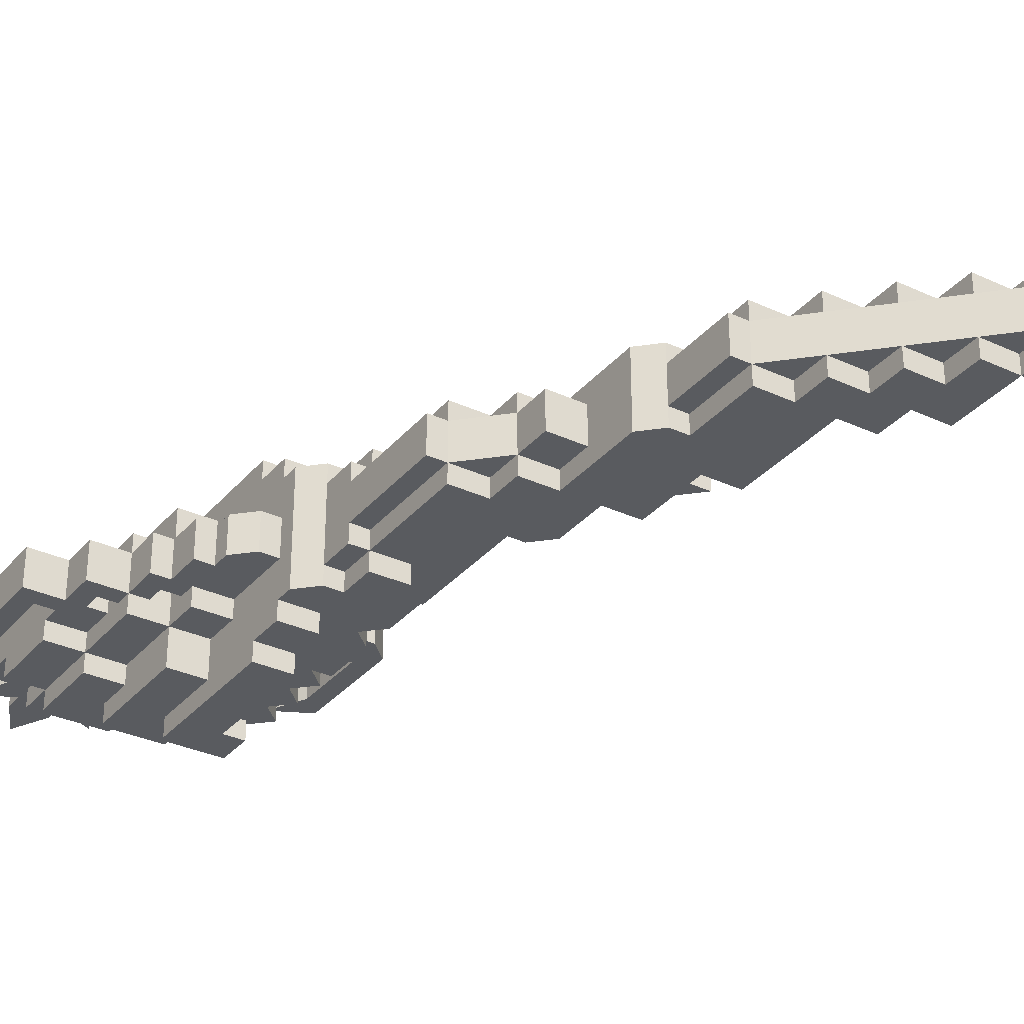
<metadata>
{"format":"obj","ext":"obj","renderer":"f3d","projection":"perspective","resolution":1024,"background":"white","views":[{"elev":-32.3,"azim":-33.1,"up":"+Z"}]}
</metadata>
<code>
v 10 -13 -0.5
v 10.5 -13 -0.5
v 10 -12 -0.5
v 10.5 -12 -0.5
v 10.5 -12 0.5
v 10 -12 0.5
v 10.5 -13 0.5
v 10 -13 0.5
v 11 -14 -0.5
v 10 -13.5 -0.5
v 11 -14 0.5
v 10 -13.5 0.5
v 9 -12 -0.5
v 9 -11 -0.5
v 9 -12 0.5
v 9 -11 0.5
v 10 -14 -0.5
v 10 -14 0.5
v 9 -13 0.5
v 9 -13 -0.5
v 8 -11 -0.5
v 8 -10 -0.5
v 8 -11 0.5
v 8 -10 0.5
v 8 -12 0.5
v 8 -12 -0.5
v 7 -9 -0.5
v 7 -8 -0.5
v 7 -9 0.5
v 7 -8 0.5
v 8 -9 -0.5
v 8 -9 0.5
v 7 -11 0.5
v 7 -11 -0.5
v 6 -8 -0.5
v 6 -7 -0.5
v 6 -8 0.5
v 6 -7 0.5
v 7 -10 -0.5
v 7 -10 0.5
v 6 -10 0.5
v 6 -10 -0.5
v 5 -4 -0.5
v 5 -3 -0.5
v 5 -4 0.5
v 5 -3 0.5
v 6 -4 -0.5
v 6 -4 0.5
v 5 -5 -0.5
v 5 -5 0.5
v 6 -5 -0.5
v 6 -5 0.5
v 6 -9 -0.5
v 6 -9 0.5
v 5 -9 0.5
v 5 -9 -0.5
v 4 -3 -0.5
v 4 -2 -0.5
v 4 -3 0.5
v 4 -2 0.5
v 5 -8 -0.5
v 5 -8 0.5
v 4 -8 0.5
v 4 -8 -0.5
v 3.5 -6 1
v 3.5 -6 -1
v 3 -5.5 1
v 3 -5.5 -1
v 4 -6 -1
v 4 -5 -1
v 3 -5 -1
v 4 -5 1
v 3 -5 1
v 4 -6 1
v 4 -7 0.5
v 4 -7 -0.5
v 3.5 -7 0.5
v 3.5 -7 -0.5
v 3.5 -6 -0.5
v 4 -6 -0.5
v 3.5 -6 0.5
v 4 -6 0.5
v 3.5 -8 0.5
v 3.5 -8 -0.5
v 2 -2 -0.5
v 2 -3 -0.5
v 2 -2 0.5
v 2 -3 0.5
v 1 -2 0.5
v 1 -2 -0.5
v 3 -1 1
v 3 -1 -1
v 1 -1 1
v 1 -1 -1
v 1 1 -1
v 1 1 1
v 3 1 -1
v 3 1 1
v 3 -2 -1
v 3 -2 1
v 4 -2 -1
v 4 -2 1
v 3 -3 1
v 3 -3 -1
v 2 -3 1
v 2 -3 -1
v 2 -2 -1
v 2 -2 1
v 5 -8 1
v 5 -8 -1
v 4 -8 1
v 4 -8 -1
v 4 -3 -1
v 4 -3 1
v 5 -3 -1
v 5 -3 1
v 3 -4 0.5
v 3 -4 -0.5
v 2 -4 0.5
v 2 -4 -0.5
v 3 -3 -0.5
v 3 -3 0.5
v 6 -9 1
v 6 -9 -1
v 5 -9 1
v 5 -9 -1
v 5 -5 -1
v 5 -5 1
v 6 -5 -1
v 6 -5 1
v 7 -10 1
v 7 -10 -1
v 6 -10 1
v 6 -10 -1
v 6 -8 -1
v 6 -8 1
v 7 -8 -1
v 7 -8 1
v 8 -11 1
v 8 -11 -1
v 7 -11 1
v 7 -11 -1
v 7 -9 -1
v 7 -9 1
v 8 -9 -1
v 8 -9 1
v 9 -12 1
v 9 -12 -1
v 8 -12 1
v 8 -12 -1
v 9 -11 -1
v 9 -11 1
v 10 -13 1
v 10 -13 -1
v 9 -13 1
v 9 -13 -1
v 10 -12 -1
v 10 -12 1
v 3.5 8 0.5
v 3 9 0.5
v 4 8 0.5
v 4 8.5 0.5
v 4 8.5 -0.5
v 4 8 -0.5
v 3.5 8 -0.5
v 3 9 -0.5
v 4 7 0.5
v 4 7 -0.5
v 3.5 7 0.5
v 3.5 7 -0.5
v 4 6 0.5
v 4 6 -0.5
v 3.5 6 0.5
v 3.5 6 -0.5
v 3 5 -0.5
v 3.5 5 -0.5
v 3 6 -0.5
v 4 5.5 -0.5
v 3 5 0.5
v 3 6 0.5
v 3.5 5 0.5
v 4 5.5 0.5
v 3 2 -0.5
v 3.5 2 -0.5
v 3 3 -0.5
v 3.5 3 -0.5
v 3.5 3 0.5
v 3 3 0.5
v 3.5 2 0.5
v 3 2 0.5
v 3 1 -0.5
v 3.5 1 -0.5
v 3.5 1 0.5
v 3 1 0.5
v 3 0 -0.5
v 3.5 0 -0.5
v 3.5 0 0.5
v 3 0 0.5
v 3 -1 -0.5
v 3.5 -1 -0.5
v 3.5 -1 0.5
v 3 -1 0.5
v 4 -1.5 -1
v 3.5 -1 -1
v 4 -1.5 1
v 3.5 -1 1
v 2 4 -1
v 2.5 4 -1
v 2 5 -1
v 3 4.5 -1
v 3 5 -1
v 2 4 1
v 2 5 1
v 2.5 4 1
v 3 4.5 1
v 3 5 1
v 2 3 -1
v 3 3 -1
v 3 3.5 -1
v 3 3.5 1
v 3 3 1
v 2 3 1
v 0.5 2 1.5
v 0.5 2 -1.5
v 0 2.5 1.5
v 0 2.5 -1.5
v 1 2 -1.5
v 1 3 -1.5
v 0 3 -1.5
v 1 3 1.5
v 0 3 1.5
v 1 2 1.5
v 0.5 1 1
v 0.5 1 -1
v 0.5 2 -1
v 1 2 -1
v 0.5 2 1
v 1 2 1
v 1 0 0.5
v 1 0 -0.5
v 0.5 0 0.5
v 0.5 0 -0.5
v 0.5 1 -0.5
v 1 1 -0.5
v 0.5 1 0.5
v 1 1 0.5
v 1 -1 0.5
v 1 -1 -0.5
v 0.5 -1 0.5
v 0.5 -1 -0.5
v 0.5 -2 0.5
v 0.5 -2 -0.5
v -0.5 3 0.5
v -0.5 3 -0.5
v -1 3.5 0.5
v -1 3.5 -0.5
v 0 3 -0.5
v 0 4 -0.5
v -1 4 -0.5
v 0 4 0.5
v -1 4 0.5
v 0 3 0.5
v -1 5.5 -0.5
v -1 5.5 0.5
v -1.5 5.5 -0.5
v -1.5 5.5 0.5
v -1 5 -0.5
v -1 5 0.5
v -2 5 0.5
v -2 6 0.5
v -1.5 6 0.5
v -2 5 -0.5
v -1.5 6 -0.5
v -2 6 -0.5
v -1.5 4 0.5
v -1.5 4 -0.5
v -1.5 5 -0.5
v -1.5 5 0.5
v -2 6.5 -0.5
v -2 6.5 0.5
v -2.5 6.5 -0.5
v -2.5 6.5 0.5
v -3 6 0.5
v -3 7 0.5
v -2.5 7 0.5
v -3 6 -0.5
v -2.5 7 -0.5
v -3 7 -0.5
v -3 11 -0.5
v -3 11 0.5
v -4 10.5 -0.5
v -4 10.5 0.5
v -4 10 0.5
v -3.5 10 0.5
v -4 10 -0.5
v -3.5 10 -0.5
v -4 9 -0.5
v -3.5 9 -0.5
v -3.5 9 0.5
v -4 9 0.5
v -4 8 -0.5
v -3.5 8 -0.5
v -3.5 8 0.5
v -4 8 0.5
v -3 7.5 -0.5
v -3 7.5 0.5
v -3.5 7.5 -0.5
v -3.5 7.5 0.5
v -4 7 0.5
v -4 7 -0.5
v 1 4 2.5
v 1 4 -2.5
v 0 4 2.5
v 0 4 -2.5
v 0 8 -2.5
v 0 8 2.5
v 1 8 -2.5
v 1 8 2.5
v 2 6 -1
v 2 6 1
v 3 6 -1
v 3 6 1
v 2 1 1.5
v 2 1 -1.5
v 1 1 1.5
v 1 1 -1.5
v 1 5 -1.5
v 1 5 1.5
v 2 5 -1.5
v 2 5 1.5
v 0 5 -0.5
v 0 5 0.5
v 1 3 2
v 1 3 -2
v 0 3 2
v 0 3 -2
v 0 4 -2
v 0 4 2
v 1 4 -2
v 1 4 2
v 2 1 1
v 2 1 -1
v 1 -2 1
v 1 -2 -1
v 3 10 -0.5
v 3 10 0.5
v 2 9.5 -0.5
v 2 9.5 0.5
v 2 9 0.5
v 2.5 9 0.5
v 2 9 -0.5
v 2.5 9 -0.5
v 2.5 9 -1
v 2.5 9 1
v 2 9 -1
v 2 9 1
v 2.5 8 1
v 2.5 8 -1
v 2 8 1
v 2 8 -1
v 3 8.5 1
v 3 8.5 -1
v 2.5 7 1
v 2.5 7 -1
v 2 7 1
v 2 7 -1
v 3 7.5 1
v 3 7.5 -1
v 2.5 6 1
v 2.5 6 -1
v 3 6.5 1
v 3 6.5 -1
v 1 9 -1
v 1 10 -1
v 2 9.5 -1
v 1.5 10 -1
v 2 9.5 1
v 1.5 10 1
v 1 9 1
v 1 10 1
v 1.5 7 1.5
v 1.5 7 -1.5
v 1 7.5 1.5
v 1 7.5 -1.5
v 2 7 -1.5
v 2 8 -1.5
v 1 8 -1.5
v 2 8 1.5
v 1 8 1.5
v 2 7 1.5
v 2 6 1.5
v 2 6 -1.5
v 1.5 6 1.5
v 1.5 6 -1.5
v 1 5.5 1.5
v 1 5.5 -1.5
v 1 9 1.5
v 1 9 -1.5
v -2 9 1.5
v -2 9 -1.5
v -2 10 -1.5
v -2 10 1.5
v 1 10 -1.5
v 1 10 1.5
v -2 8 1
v -2 8 -1
v -3 8 1
v -3 8 -1
v -3 10 -1
v -3 10 1
v -2 10 -1
v -2 10 1
v 2 8 2
v 2 8 -2
v -1 8 2
v -1 8 -2
v -1 9 -2
v -1 9 2
v 2 9 -2
v 2 9 2
v -1 8 1.5
v -1 8 -1.5
v -2 8 1.5
v -2 8 -1.5
v -1 9 -1.5
v -1 9 1.5
v 0 6 2
v 0 6 -2
v -1 6 2
v -1 6 -2
v 0 8 -2
v 0 8 2
v -1 6 1
v -1 6 -1
v -2 6 1
v -2 6 -1
v -1 8 -1
v -1 8 1
v -2 7 0.5
v -2 7 -0.5
v -3 8 -0.5
v -3 8 0.5
v -2 8 -0.5
v -2 8 0.5
v 0 5 1
v 0 5 -1
v -1 5 1
v -1 5 -1
v 0 6 -1
v 0 6 1
v 0 10 -1
v 0 11 -1
v 0 10 1
v 0 11 1
v 0 12 -0.5
v 0 12 0.5
v -1 11.5 -0.5
v -1 11.5 0.5
v -1 11 0.5
v -0.5 11 0.5
v -1 11 -0.5
v -0.5 11 -0.5
v -2 12 -0.5
v -1.5 13 -0.5
v -2 12 0.5
v -1.5 13 0.5
v -1 12 0.5
v -1 12 -0.5
v -2.5 11 0.5
v -3 12 0.5
v -2 11 0.5
v -2 11.5 0.5
v -2 11.5 -0.5
v -2 11 -0.5
v -2.5 11 -0.5
v -3 12 -0.5
v -2 10 0.5
v -2 10 -0.5
v -3 10 0.5
v -3 10 -0.5
v -2 11 -1
v -2 11 1
f 3 2 1
f 2 3 4
f 3 5 4
f 5 3 6
f 8 2 7
f 2 8 1
f 8 3 1
f 3 8 6
f 7 6 8
f 6 7 5
f 5 2 4
f 2 5 7
f 10 2 9
f 2 10 1
f 7 9 2
f 9 7 11
f 12 9 11
f 9 12 10
f 7 12 11
f 12 7 8
f 12 1 10
f 1 12 8
f 1 7 2
f 7 1 8
f 15 14 13
f 14 15 16
f 14 3 13
f 14 6 3
f 6 14 16
f 16 15 6
f 15 3 6
f 3 15 13
f 8 17 1
f 17 8 18
f 19 18 8
f 18 20 17
f 20 18 19
f 20 1 17
f 20 8 1
f 8 20 19
f 23 22 21
f 22 23 24
f 22 14 21
f 22 16 14
f 16 22 24
f 24 23 16
f 23 14 16
f 14 23 21
f 15 20 13
f 20 15 19
f 25 19 15
f 19 26 20
f 26 19 25
f 26 13 20
f 26 15 13
f 15 26 25
f 29 28 27
f 28 29 30
f 28 31 27
f 28 32 31
f 32 28 30
f 30 29 32
f 29 31 32
f 31 29 27
f 23 26 21
f 26 23 25
f 33 25 23
f 25 34 26
f 34 25 33
f 34 21 26
f 34 23 21
f 23 34 33
f 37 36 35
f 36 37 38
f 36 28 35
f 36 30 28
f 30 36 38
f 38 37 30
f 37 28 30
f 28 37 35
f 40 34 39
f 34 40 33
f 41 33 40
f 33 42 34
f 42 33 41
f 42 39 34
f 42 40 39
f 40 42 41
f 45 44 43
f 44 45 46
f 44 47 43
f 44 48 47
f 48 44 46
f 46 45 48
f 45 47 48
f 47 45 43
f 50 43 49
f 43 50 45
f 43 51 49
f 43 52 51
f 52 43 45
f 45 50 52
f 50 51 52
f 51 50 49
f 54 42 53
f 42 54 41
f 55 41 54
f 41 56 42
f 56 41 55
f 56 53 42
f 56 54 53
f 54 56 55
f 59 58 57
f 58 59 60
f 58 44 57
f 58 46 44
f 46 58 60
f 60 59 46
f 59 44 46
f 44 59 57
f 62 56 61
f 56 62 55
f 63 55 62
f 55 64 56
f 64 55 63
f 64 61 56
f 64 62 61
f 62 64 63
f 67 66 65
f 66 67 68
f 66 70 69
f 70 66 68
f 70 68 71
f 71 72 70
f 72 71 73
f 72 65 74
f 65 72 67
f 67 72 73
f 65 69 74
f 69 65 66
f 68 73 71
f 73 68 67
f 72 69 70
f 69 72 74
f 77 76 75
f 76 77 78
f 79 76 78
f 76 79 80
f 77 79 78
f 79 77 81
f 79 82 80
f 82 79 81
f 75 81 77
f 81 75 82
f 82 76 80
f 76 82 75
f 83 64 63
f 64 83 84
f 78 64 84
f 64 78 76
f 83 78 84
f 78 83 77
f 78 75 76
f 75 78 77
f 63 77 83
f 77 63 75
f 75 64 76
f 64 75 63
f 87 86 85
f 86 87 88
f 89 88 87
f 88 90 86
f 90 88 89
f 90 85 86
f 90 87 85
f 87 90 89
f 93 92 91
f 92 93 94
f 93 95 94
f 95 93 96
f 95 92 94
f 92 95 97
f 98 93 91
f 93 98 96
f 98 92 97
f 92 98 91
f 95 98 97
f 98 95 96
f 73 70 72
f 70 73 71
f 73 99 71
f 99 73 100
f 99 70 71
f 70 99 101
f 102 73 72
f 73 102 100
f 102 70 101
f 70 102 72
f 99 102 101
f 102 99 100
f 105 104 103
f 104 105 106
f 105 107 106
f 107 105 108
f 107 104 106
f 104 107 99
f 100 105 103
f 105 100 108
f 100 104 99
f 104 100 103
f 107 100 99
f 100 107 108
f 111 110 109
f 110 111 112
f 111 113 112
f 113 111 114
f 113 110 112
f 110 113 115
f 116 111 109
f 111 116 114
f 116 110 115
f 110 116 109
f 113 116 115
f 116 113 114
f 119 118 117
f 118 119 120
f 119 86 120
f 86 119 88
f 86 118 120
f 118 86 121
f 122 119 117
f 119 122 88
f 122 118 121
f 118 122 117
f 86 122 121
f 122 86 88
f 125 124 123
f 124 125 126
f 125 127 126
f 127 125 128
f 127 124 126
f 124 127 129
f 130 125 123
f 125 130 128
f 130 124 129
f 124 130 123
f 127 130 129
f 130 127 128
f 133 132 131
f 132 133 134
f 133 135 134
f 135 133 136
f 135 132 134
f 132 135 137
f 138 133 131
f 133 138 136
f 138 132 137
f 132 138 131
f 135 138 137
f 138 135 136
f 141 140 139
f 140 141 142
f 141 143 142
f 143 141 144
f 143 140 142
f 140 143 145
f 146 141 139
f 141 146 144
f 146 140 145
f 140 146 139
f 143 146 145
f 146 143 144
f 149 148 147
f 148 149 150
f 149 140 150
f 140 149 139
f 140 148 150
f 148 140 151
f 152 149 147
f 149 152 139
f 152 148 151
f 148 152 147
f 140 152 151
f 152 140 139
f 155 154 153
f 154 155 156
f 155 148 156
f 148 155 147
f 148 154 156
f 154 148 157
f 158 155 153
f 155 158 147
f 158 154 157
f 154 158 153
f 148 158 157
f 158 148 147
f 105 104 103
f 104 105 106
f 105 107 106
f 107 105 108
f 107 104 106
f 104 107 99
f 100 105 103
f 105 100 108
f 100 104 99
f 104 100 103
f 107 100 99
f 100 107 108
f 161 160 159
f 160 161 162
f 162 164 163
f 164 162 161
f 159 164 161
f 164 159 165
f 163 160 162
f 160 163 166
f 166 164 165
f 164 166 163
f 159 166 165
f 166 159 160
f 169 168 167
f 168 169 170
f 165 168 170
f 168 165 164
f 169 165 170
f 165 169 159
f 165 161 164
f 161 165 159
f 167 159 169
f 159 167 161
f 161 168 164
f 168 161 167
f 173 172 171
f 172 173 174
f 170 172 174
f 172 170 168
f 173 170 174
f 170 173 169
f 170 167 168
f 167 170 169
f 171 169 173
f 169 171 167
f 167 172 168
f 172 167 171
f 177 176 175
f 176 177 178
f 178 177 172
f 181 180 179
f 180 181 182
f 180 182 171
f 179 177 175
f 177 179 180
f 179 176 181
f 176 179 175
f 171 178 172
f 178 171 182
f 182 176 178
f 176 182 181
f 177 171 172
f 171 177 180
f 185 184 183
f 184 185 186
f 185 187 186
f 187 185 188
f 190 184 189
f 184 190 183
f 190 185 183
f 185 190 188
f 189 188 190
f 188 189 187
f 187 184 186
f 184 187 189
f 183 192 191
f 192 183 184
f 183 189 184
f 189 183 190
f 194 192 193
f 192 194 191
f 194 183 191
f 183 194 190
f 193 190 194
f 190 193 189
f 189 192 184
f 192 189 193
f 191 196 195
f 196 191 192
f 191 193 192
f 193 191 194
f 198 196 197
f 196 198 195
f 198 191 195
f 191 198 194
f 197 194 198
f 194 197 193
f 193 196 192
f 196 193 197
f 195 200 199
f 200 195 196
f 195 197 196
f 197 195 198
f 202 200 201
f 200 202 199
f 202 195 199
f 195 202 198
f 201 198 202
f 198 201 197
f 197 200 196
f 200 197 201
f 92 101 99
f 101 92 203
f 203 92 204
f 204 205 203
f 205 204 206
f 100 101 102
f 101 100 99
f 102 91 100
f 91 102 205
f 91 205 206
f 100 92 99
f 92 100 91
f 203 102 101
f 102 203 205
f 92 206 204
f 206 92 91
f 209 208 207
f 208 209 210
f 210 209 211
f 214 213 212
f 213 214 215
f 213 215 216
f 212 209 207
f 209 212 213
f 212 208 214
f 208 212 207
f 216 210 211
f 210 216 215
f 215 208 210
f 208 215 214
f 209 216 211
f 216 209 213
f 207 218 217
f 218 207 219
f 219 207 208
f 208 220 219
f 220 208 214
f 222 218 221
f 218 222 217
f 221 212 222
f 212 221 220
f 212 220 214
f 222 207 217
f 207 222 212
f 219 221 218
f 221 219 220
f 207 214 208
f 214 207 212
f 225 224 223
f 224 225 226
f 224 228 227
f 228 224 226
f 228 226 229
f 229 230 228
f 230 229 231
f 230 223 232
f 223 230 225
f 225 230 231
f 223 227 232
f 227 223 224
f 226 231 229
f 231 226 225
f 230 227 228
f 227 230 232
f 233 95 96
f 95 233 234
f 235 95 234
f 95 235 236
f 233 235 234
f 235 233 237
f 235 238 236
f 238 235 237
f 96 237 233
f 237 96 238
f 238 95 236
f 95 238 96
f 241 240 239
f 240 241 242
f 243 240 242
f 240 243 244
f 241 243 242
f 243 241 245
f 243 246 244
f 246 243 245
f 239 245 241
f 245 239 246
f 246 240 244
f 240 246 239
f 249 248 247
f 248 249 250
f 242 248 250
f 248 242 240
f 249 242 250
f 242 249 241
f 242 239 240
f 239 242 241
f 247 241 249
f 241 247 239
f 239 248 240
f 248 239 247
f 251 90 89
f 90 251 252
f 250 90 252
f 90 250 248
f 251 250 252
f 250 251 249
f 250 247 248
f 247 250 249
f 89 249 251
f 249 89 247
f 247 90 248
f 90 247 89
f 255 254 253
f 254 255 256
f 254 258 257
f 258 254 256
f 258 256 259
f 259 260 258
f 260 259 261
f 260 253 262
f 253 260 255
f 255 260 261
f 253 257 262
f 257 253 254
f 256 261 259
f 261 256 255
f 260 257 258
f 257 260 262
f 265 264 263
f 264 265 266
f 264 267 263
f 267 264 268
f 264 269 268
f 269 264 266
f 269 266 270
f 270 266 271
f 269 267 268
f 267 269 272
f 274 271 273
f 271 274 270
f 269 274 272
f 274 269 270
f 271 265 273
f 265 271 266
f 272 263 267
f 263 272 265
f 265 272 274
f 265 274 273
f 275 259 261
f 259 275 276
f 277 259 276
f 259 277 267
f 275 277 276
f 277 275 278
f 277 268 267
f 268 277 278
f 261 278 275
f 278 261 268
f 268 259 267
f 259 268 261
f 281 280 279
f 280 281 282
f 280 274 279
f 274 280 270
f 280 283 270
f 283 280 282
f 283 282 284
f 284 282 285
f 283 274 270
f 274 283 286
f 288 285 287
f 285 288 284
f 283 288 286
f 288 283 284
f 285 281 287
f 281 285 282
f 286 279 274
f 279 286 281
f 281 286 288
f 281 288 287
f 291 290 289
f 290 291 292
f 294 292 293
f 292 294 290
f 293 291 295
f 291 293 292
f 289 294 296
f 294 289 290
f 291 296 295
f 296 291 289
f 293 296 294
f 296 293 295
f 295 298 297
f 298 295 296
f 295 294 296
f 294 295 293
f 300 298 299
f 298 300 297
f 300 295 297
f 295 300 293
f 299 293 300
f 293 299 294
f 294 298 296
f 298 294 299
f 297 302 301
f 302 297 298
f 297 299 298
f 299 297 300
f 304 302 303
f 302 304 301
f 304 297 301
f 297 304 300
f 303 300 304
f 300 303 299
f 299 302 298
f 302 299 303
f 307 306 305
f 306 307 308
f 306 288 305
f 288 306 284
f 306 309 284
f 309 306 308
f 309 308 304
f 304 308 303
f 309 288 284
f 288 309 310
f 301 303 302
f 303 301 304
f 309 301 310
f 301 309 304
f 303 307 302
f 307 303 308
f 310 305 288
f 305 310 307
f 307 310 301
f 307 301 302
f 313 312 311
f 312 313 314
f 313 315 314
f 315 313 316
f 315 312 314
f 312 315 317
f 318 313 311
f 313 318 316
f 318 312 317
f 312 318 311
f 315 318 317
f 318 315 316
f 213 211 216
f 211 213 209
f 213 319 209
f 319 213 320
f 319 211 209
f 211 319 321
f 322 213 216
f 213 322 320
f 322 211 321
f 211 322 216
f 319 322 321
f 322 319 320
f 325 324 323
f 324 325 326
f 325 327 326
f 327 325 328
f 327 324 326
f 324 327 329
f 330 325 323
f 325 330 328
f 330 324 329
f 324 330 323
f 327 330 329
f 330 327 328
f 261 258 260
f 258 261 259
f 261 267 259
f 267 261 268
f 267 258 259
f 258 267 331
f 332 261 260
f 261 332 268
f 332 258 331
f 258 332 260
f 267 332 331
f 332 267 268
f 335 334 333
f 334 335 336
f 335 337 336
f 337 335 338
f 337 334 336
f 334 337 339
f 340 335 333
f 335 340 338
f 340 334 339
f 334 340 333
f 337 340 339
f 340 337 338
f 341 97 98
f 97 341 342
f 341 217 342
f 217 341 222
f 217 97 342
f 97 217 218
f 221 341 98
f 341 221 222
f 221 97 218
f 97 221 98
f 217 221 218
f 221 217 222
f 343 99 100
f 99 343 344
f 343 94 344
f 94 343 93
f 94 99 344
f 99 94 92
f 91 343 100
f 343 91 93
f 91 99 92
f 99 91 100
f 94 91 92
f 91 94 93
f 347 346 345
f 346 347 348
f 350 348 349
f 348 350 346
f 349 347 351
f 347 349 348
f 345 350 352
f 350 345 346
f 347 352 351
f 352 347 345
f 349 352 350
f 352 349 351
f 355 354 353
f 354 355 356
f 359 358 357
f 358 359 360
f 357 356 359
f 356 357 361
f 356 361 354
f 359 355 360
f 355 359 356
f 357 362 361
f 362 357 358
f 353 361 362
f 361 353 354
f 355 358 360
f 358 355 362
f 362 355 353
f 360 357 358
f 357 360 359
f 365 364 363
f 364 365 366
f 363 359 365
f 359 363 367
f 359 367 357
f 365 360 366
f 360 365 359
f 363 368 367
f 368 363 364
f 358 367 368
f 367 358 357
f 360 364 366
f 364 360 368
f 368 360 358
f 366 363 364
f 363 366 365
f 320 370 369
f 370 320 319
f 369 365 320
f 365 369 371
f 365 371 363
f 320 366 319
f 366 320 365
f 369 372 371
f 372 369 370
f 364 371 372
f 371 364 363
f 366 370 319
f 370 366 372
f 372 366 364
f 374 355 373
f 355 374 375
f 375 374 376
f 376 377 375
f 377 376 378
f 379 355 356
f 355 379 373
f 356 380 379
f 380 356 377
f 380 377 378
f 379 374 373
f 374 379 380
f 375 356 355
f 356 375 377
f 374 378 376
f 378 374 380
f 383 382 381
f 382 383 384
f 382 386 385
f 386 382 384
f 386 384 387
f 387 388 386
f 388 387 389
f 388 381 390
f 381 388 383
f 383 388 389
f 381 385 390
f 385 381 382
f 384 389 387
f 389 384 383
f 388 385 386
f 385 388 390
f 393 392 391
f 392 393 394
f 382 392 394
f 392 382 385
f 393 382 394
f 382 393 381
f 382 390 385
f 390 382 381
f 391 381 393
f 381 391 390
f 390 392 385
f 392 390 391
f 328 329 330
f 329 328 327
f 391 328 330
f 328 391 395
f 395 391 393
f 391 329 392
f 329 391 330
f 394 391 392
f 391 394 393
f 328 396 327
f 396 328 395
f 396 329 327
f 329 396 392
f 392 396 394
f 395 394 396
f 394 395 393
f 399 398 397
f 398 399 400
f 399 401 400
f 401 399 402
f 401 398 400
f 398 401 403
f 404 399 397
f 399 404 402
f 404 398 403
f 398 404 397
f 401 404 403
f 404 401 402
f 407 406 405
f 406 407 408
f 407 409 408
f 409 407 410
f 409 406 408
f 406 409 411
f 412 407 405
f 407 412 410
f 412 406 411
f 406 412 405
f 409 412 411
f 412 409 410
f 415 414 413
f 414 415 416
f 415 417 416
f 417 415 418
f 417 414 416
f 414 417 419
f 420 415 413
f 415 420 418
f 420 414 419
f 414 420 413
f 417 420 419
f 420 417 418
f 423 422 421
f 422 423 424
f 423 400 424
f 400 423 399
f 400 422 424
f 422 400 425
f 426 423 421
f 423 426 399
f 426 422 425
f 422 426 421
f 400 426 425
f 426 400 399
f 429 428 427
f 428 429 430
f 429 416 430
f 416 429 415
f 416 428 430
f 428 416 431
f 432 429 427
f 429 432 415
f 432 428 431
f 428 432 427
f 416 432 431
f 432 416 415
f 435 434 433
f 434 435 436
f 435 406 436
f 406 435 405
f 406 434 436
f 434 406 437
f 438 435 433
f 435 438 405
f 438 434 437
f 434 438 433
f 406 438 437
f 438 406 405
f 284 440 439
f 440 284 288
f 284 441 288
f 441 284 442
f 441 440 288
f 440 441 443
f 444 284 439
f 284 444 442
f 444 440 443
f 440 444 439
f 441 444 443
f 444 441 442
f 447 446 445
f 446 447 448
f 447 434 448
f 434 447 433
f 434 446 448
f 446 434 449
f 450 447 445
f 447 450 433
f 450 446 449
f 446 450 445
f 434 450 449
f 450 434 433
f 453 452 451
f 452 453 454
f 452 374 451
f 452 380 374
f 380 452 454
f 454 453 380
f 453 374 380
f 374 453 451
f 457 456 455
f 456 457 458
f 460 458 459
f 458 460 456
f 459 457 461
f 457 459 458
f 455 460 462
f 460 455 456
f 457 462 461
f 462 457 455
f 459 462 460
f 462 459 461
f 465 464 463
f 464 465 466
f 466 465 467
f 466 468 464
f 468 466 467
f 464 468 463
f 465 468 467
f 468 465 463
f 471 470 469
f 470 471 472
f 472 474 473
f 474 472 471
f 469 474 471
f 474 469 475
f 473 470 472
f 470 473 476
f 476 474 475
f 474 476 473
f 469 476 475
f 476 469 470
f 471 461 459
f 461 471 474
f 471 463 474
f 463 471 465
f 463 461 474
f 461 463 468
f 467 471 459
f 471 467 465
f 467 461 468
f 461 467 459
f 463 467 468
f 467 463 465
f 479 478 477
f 478 479 480
f 479 289 480
f 289 479 290
f 289 478 480
f 478 289 474
f 471 479 477
f 479 471 290
f 471 478 474
f 478 471 477
f 289 471 474
f 471 289 290
f 412 451 453
f 451 412 411
f 412 481 411
f 481 412 482
f 481 451 411
f 451 481 452
f 454 412 453
f 412 454 482
f 454 451 452
f 451 454 453
f 481 454 452
f 454 481 482

</code>
